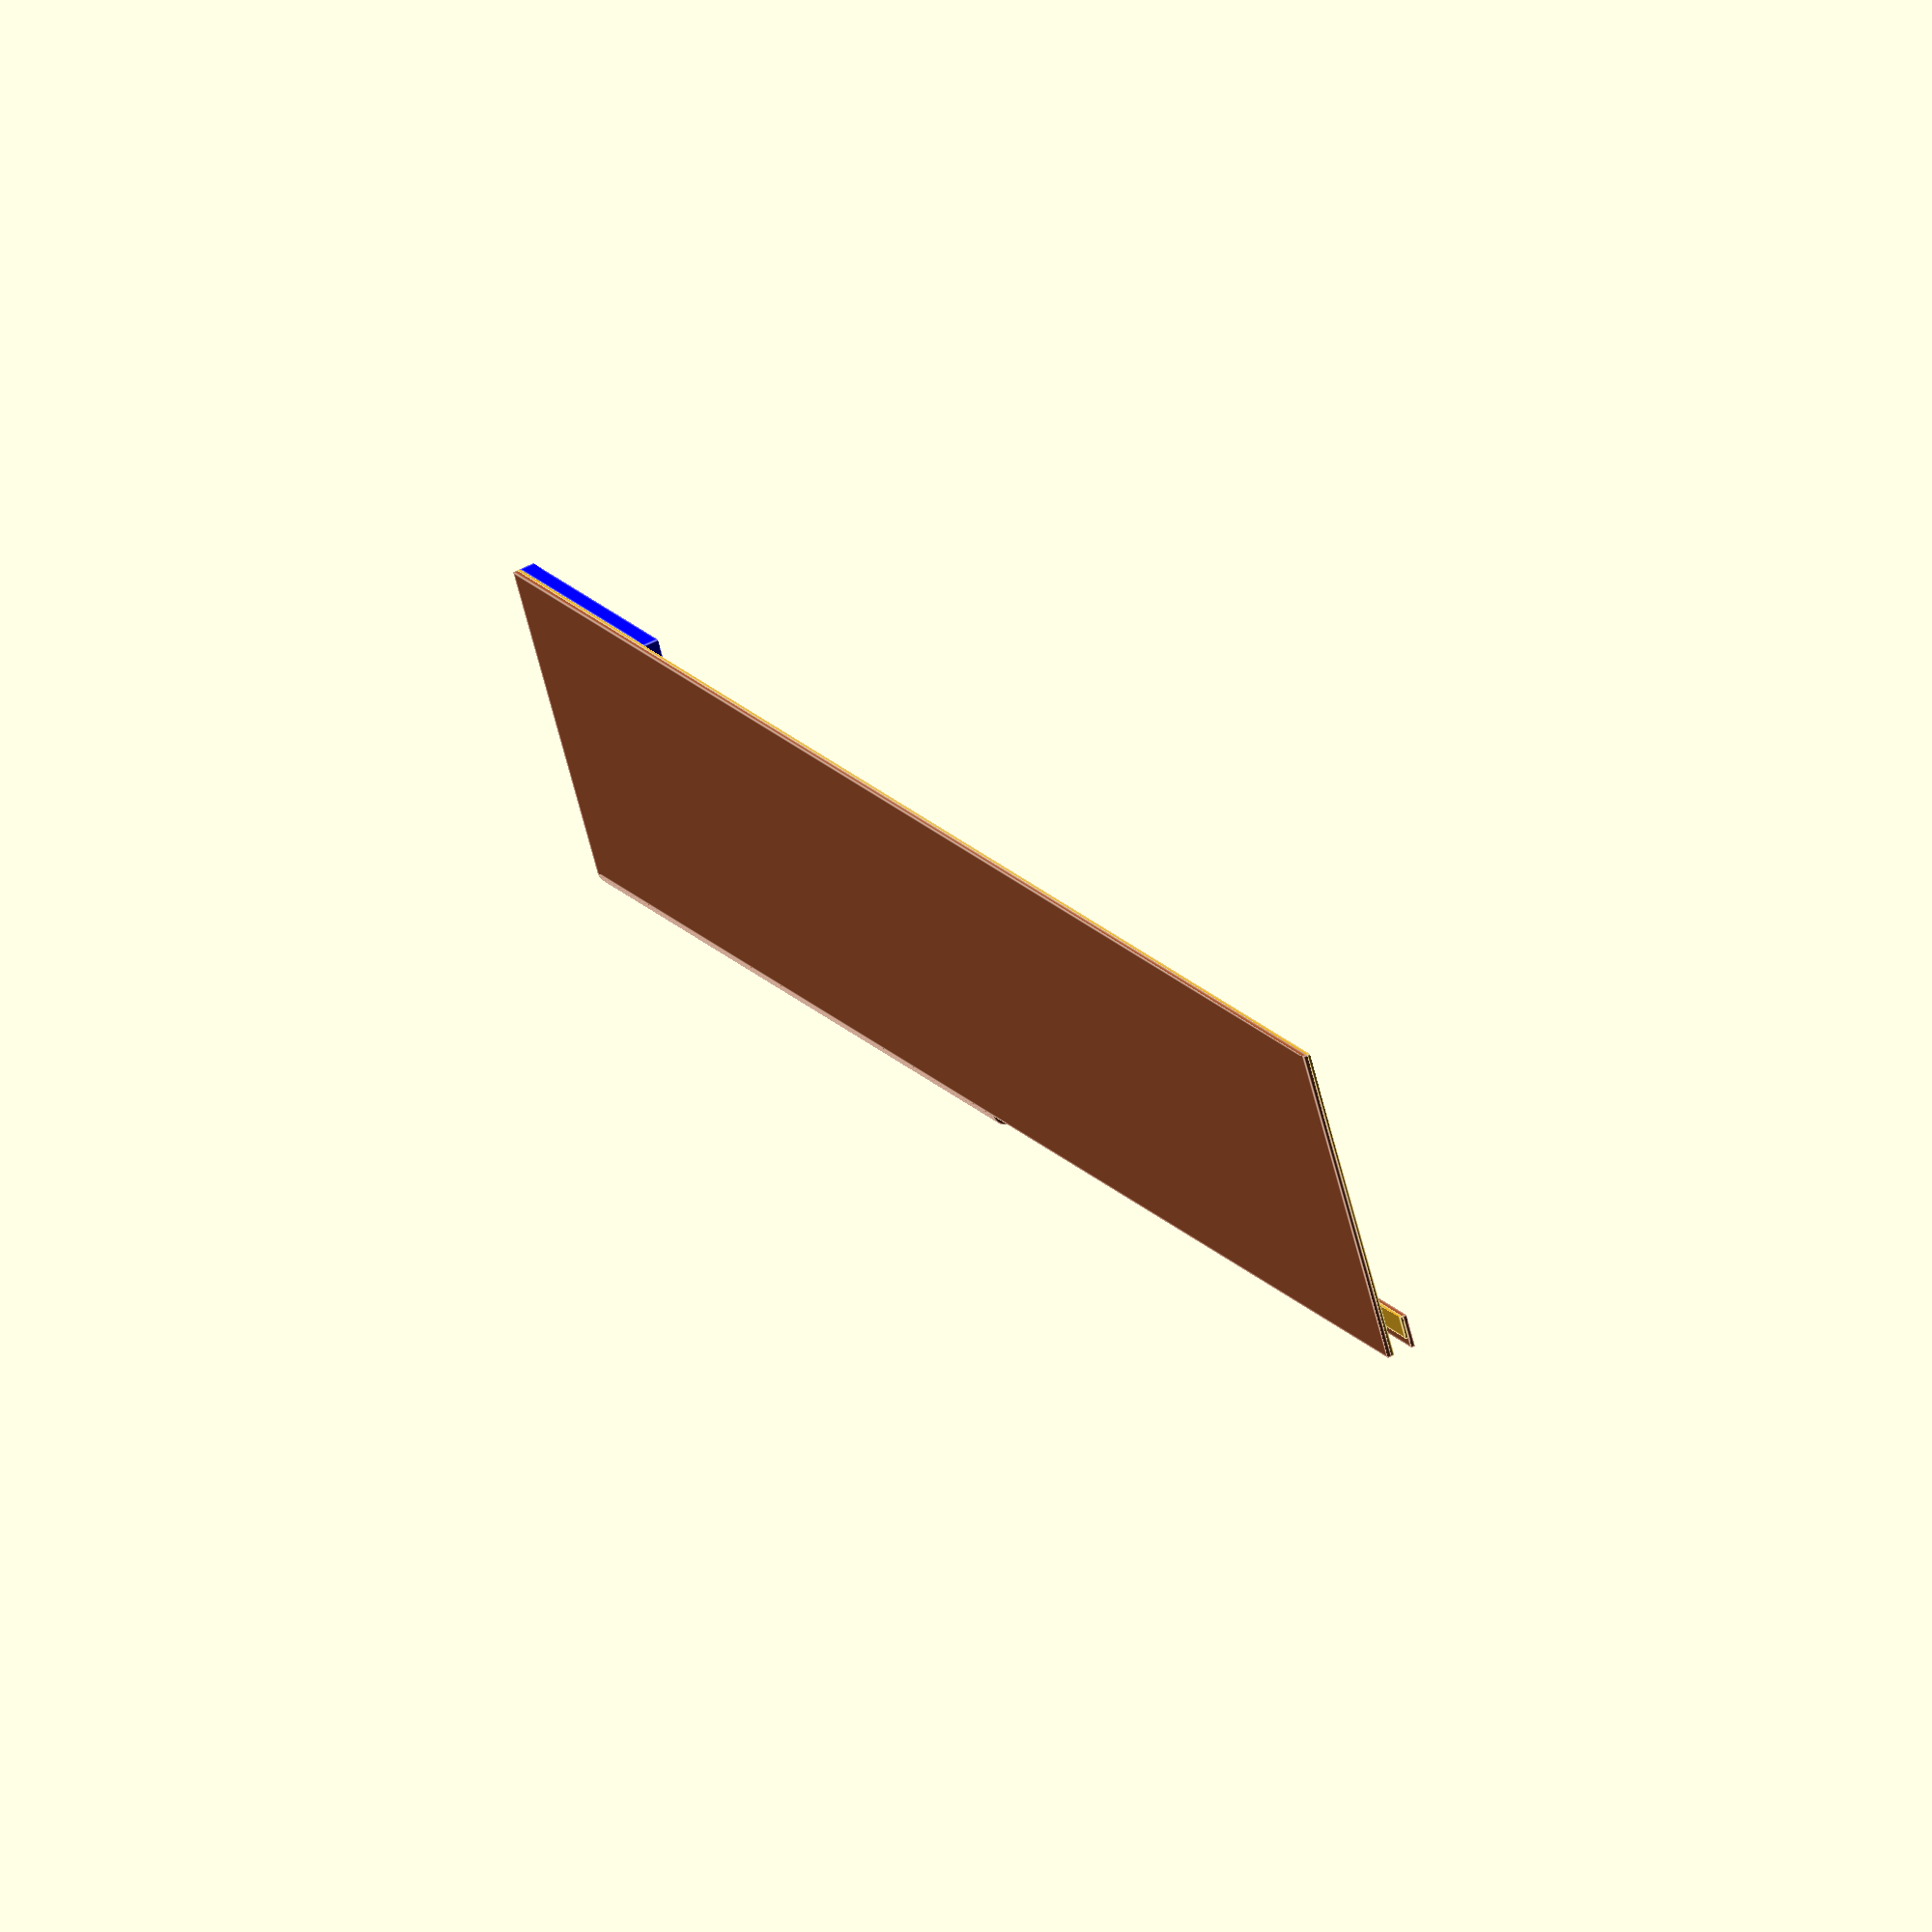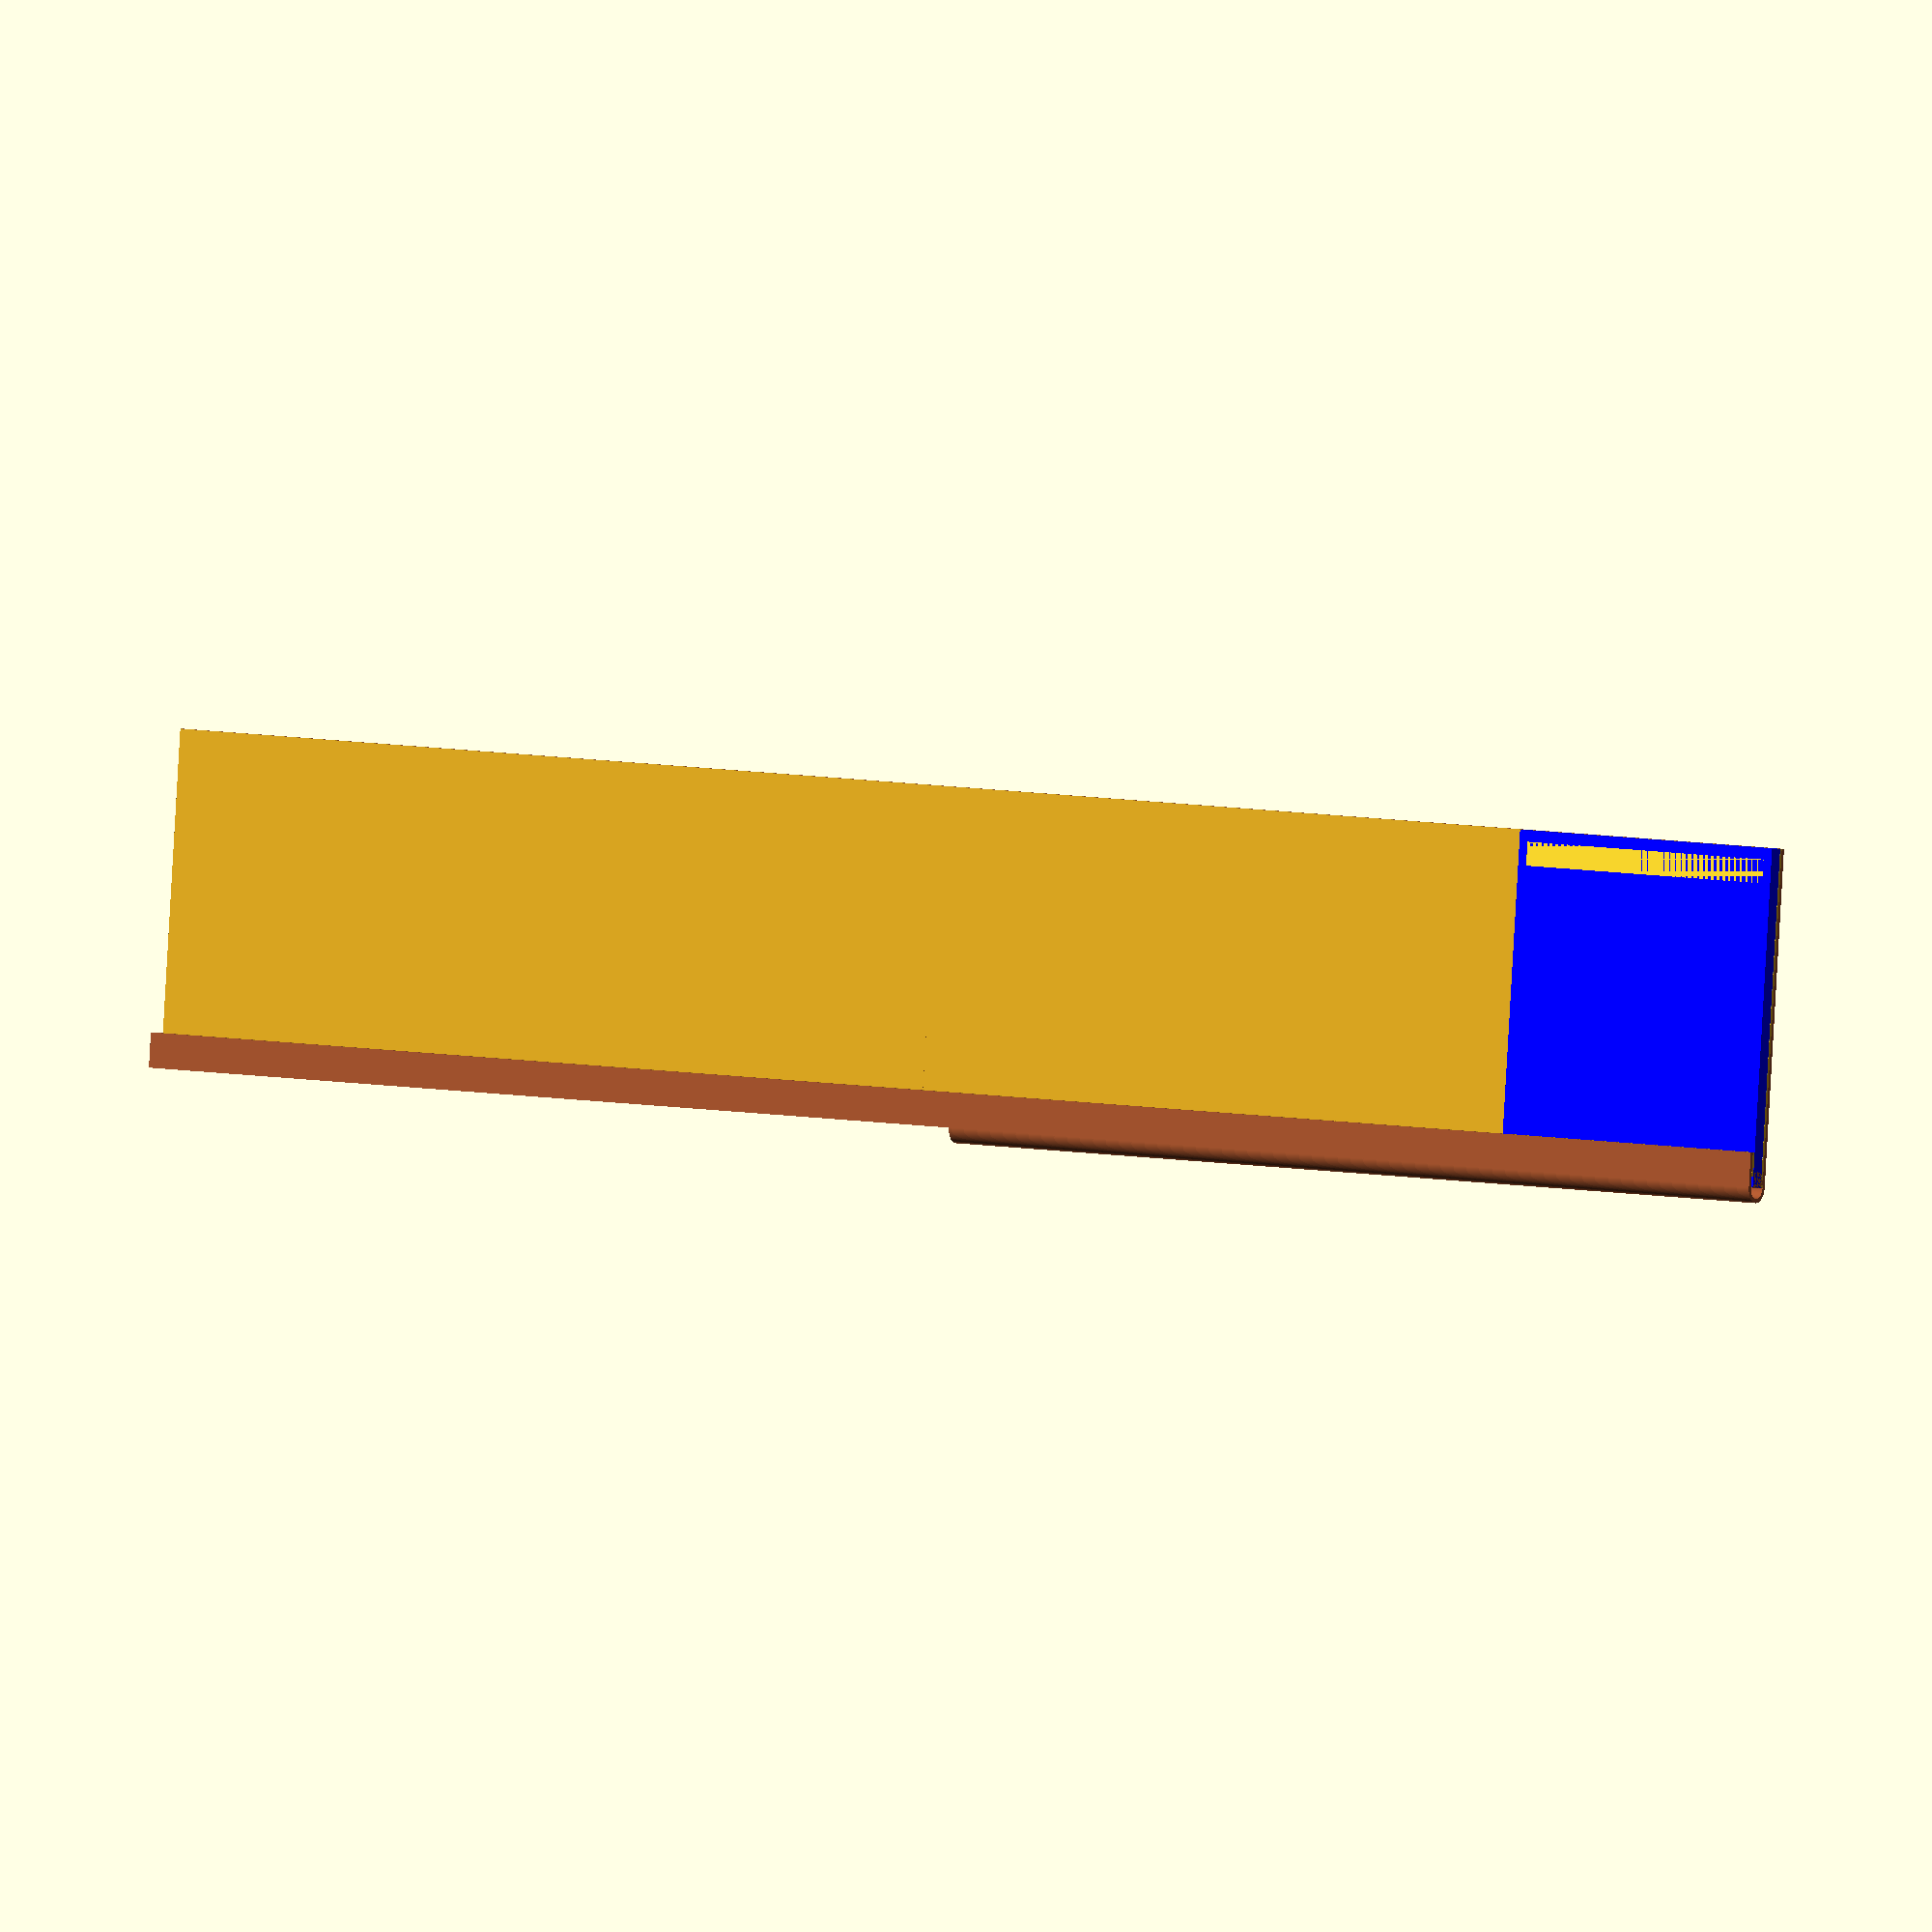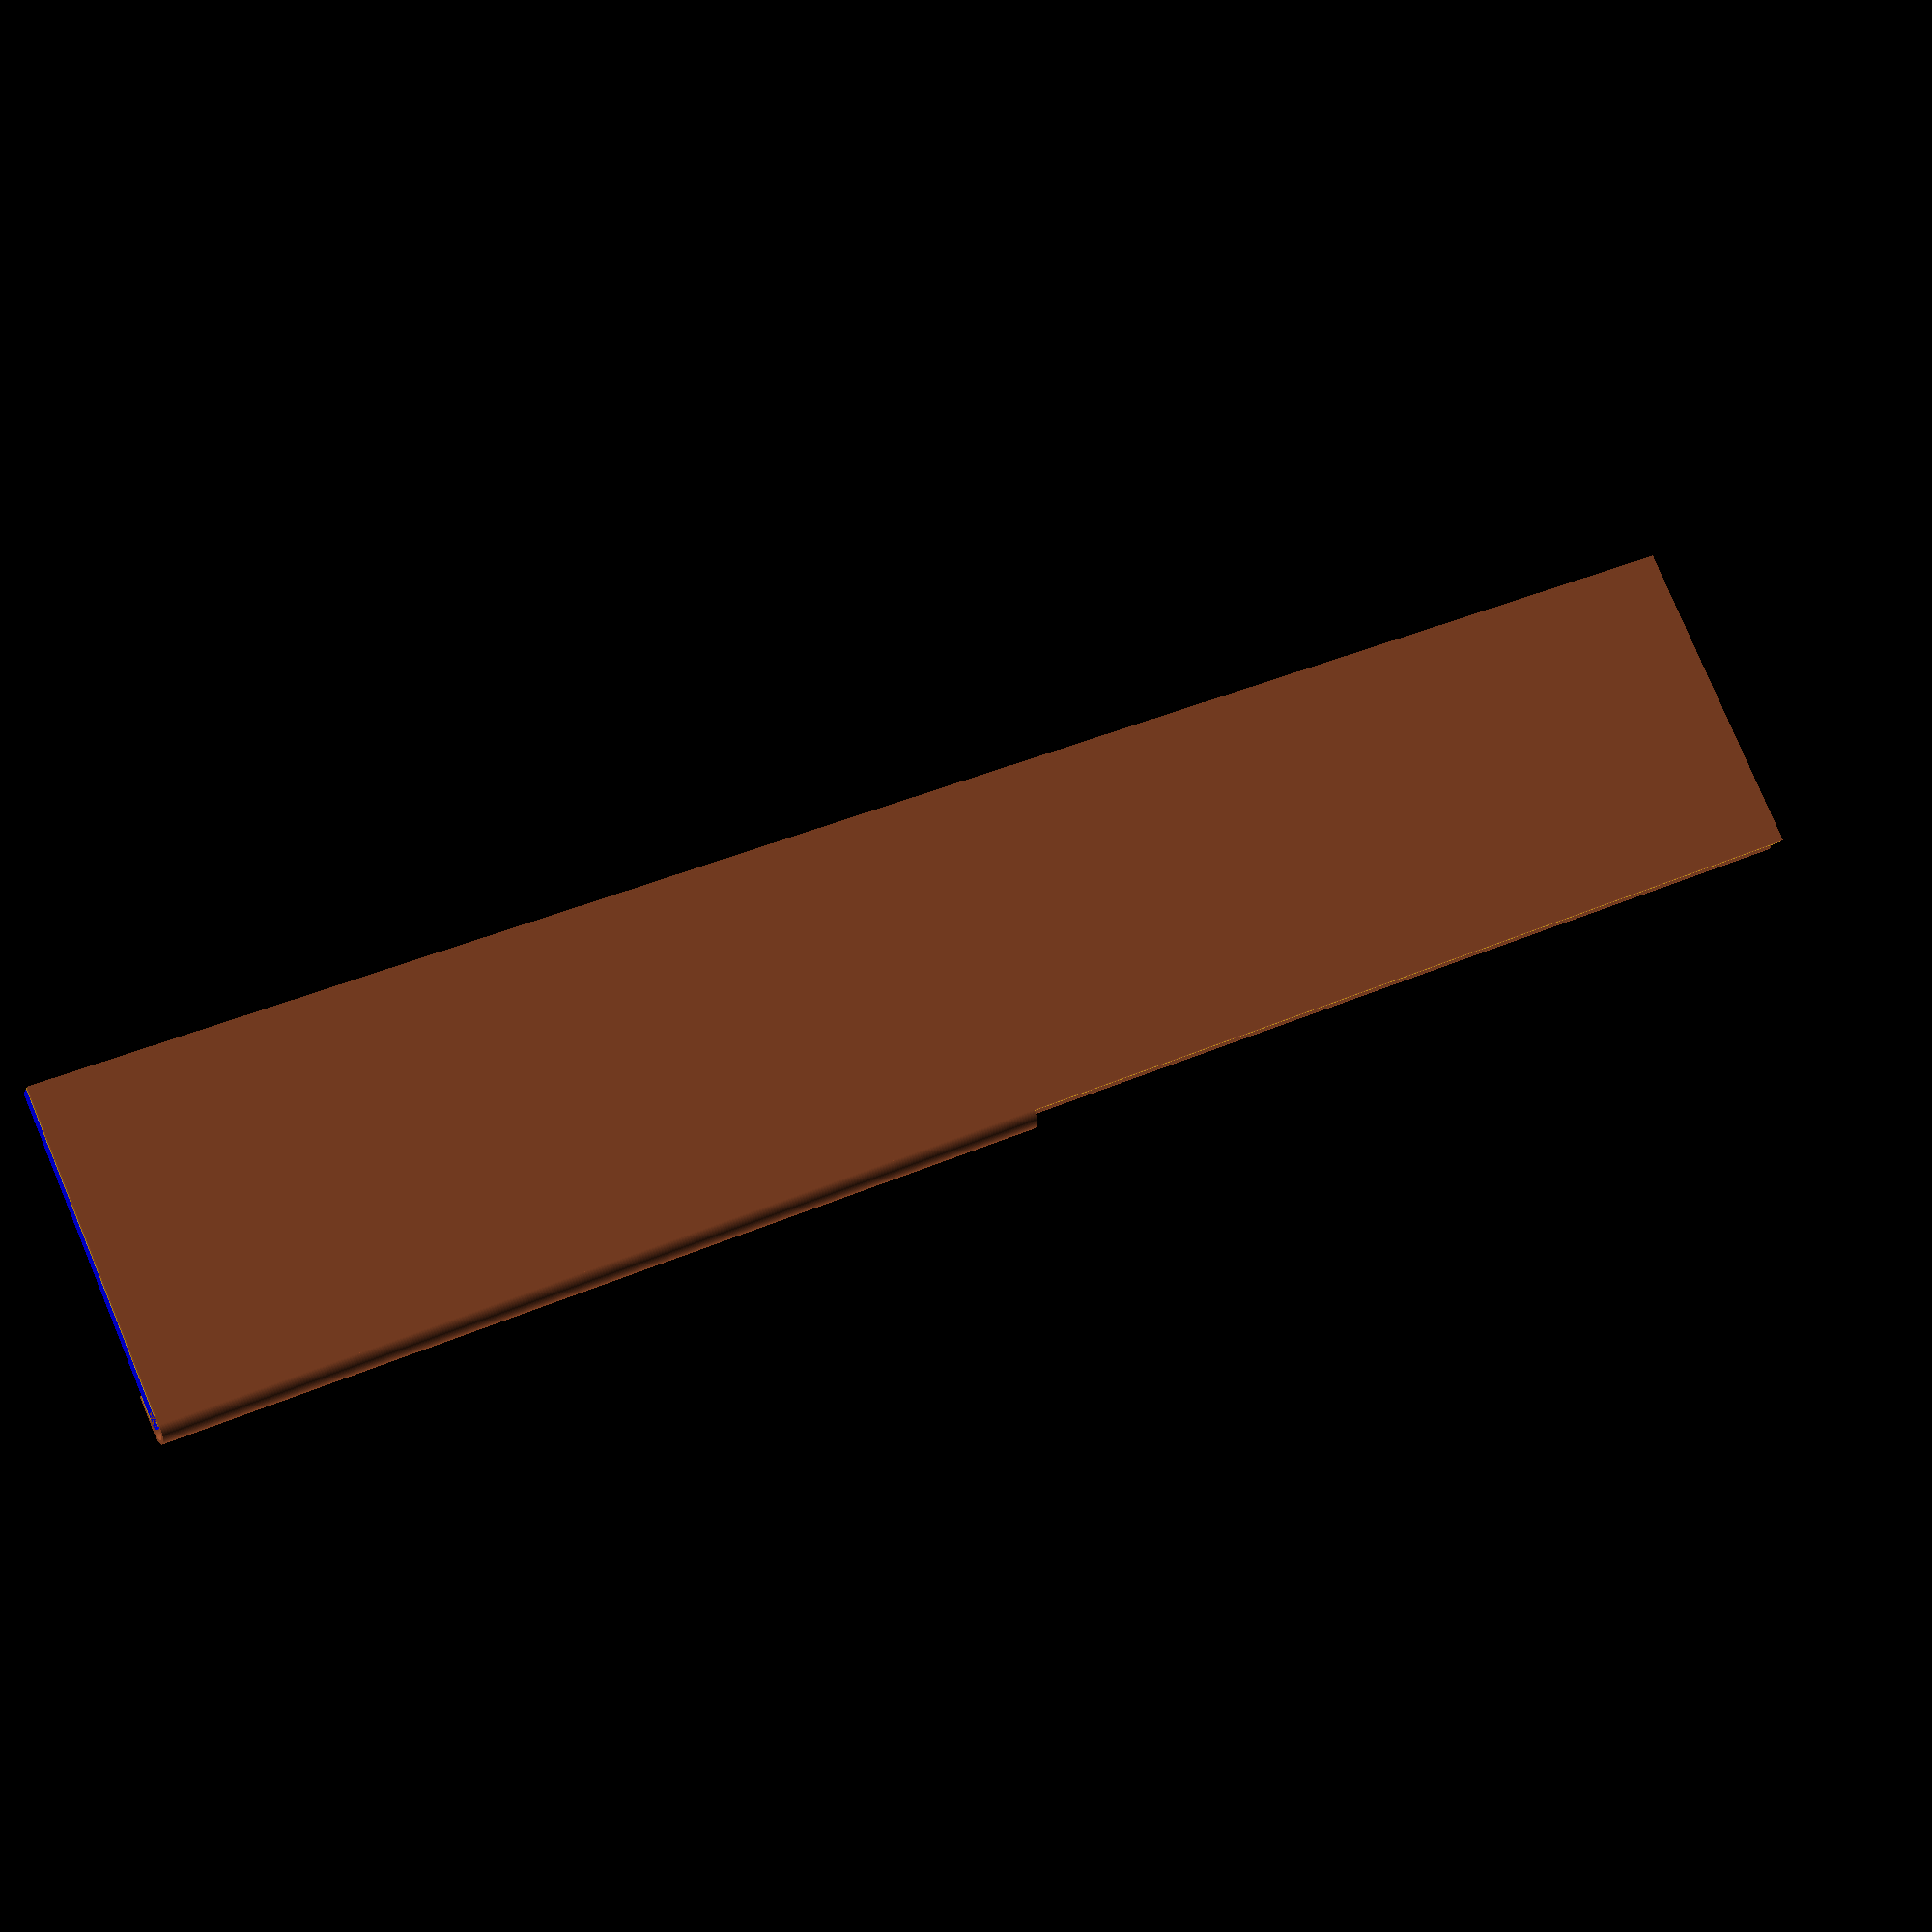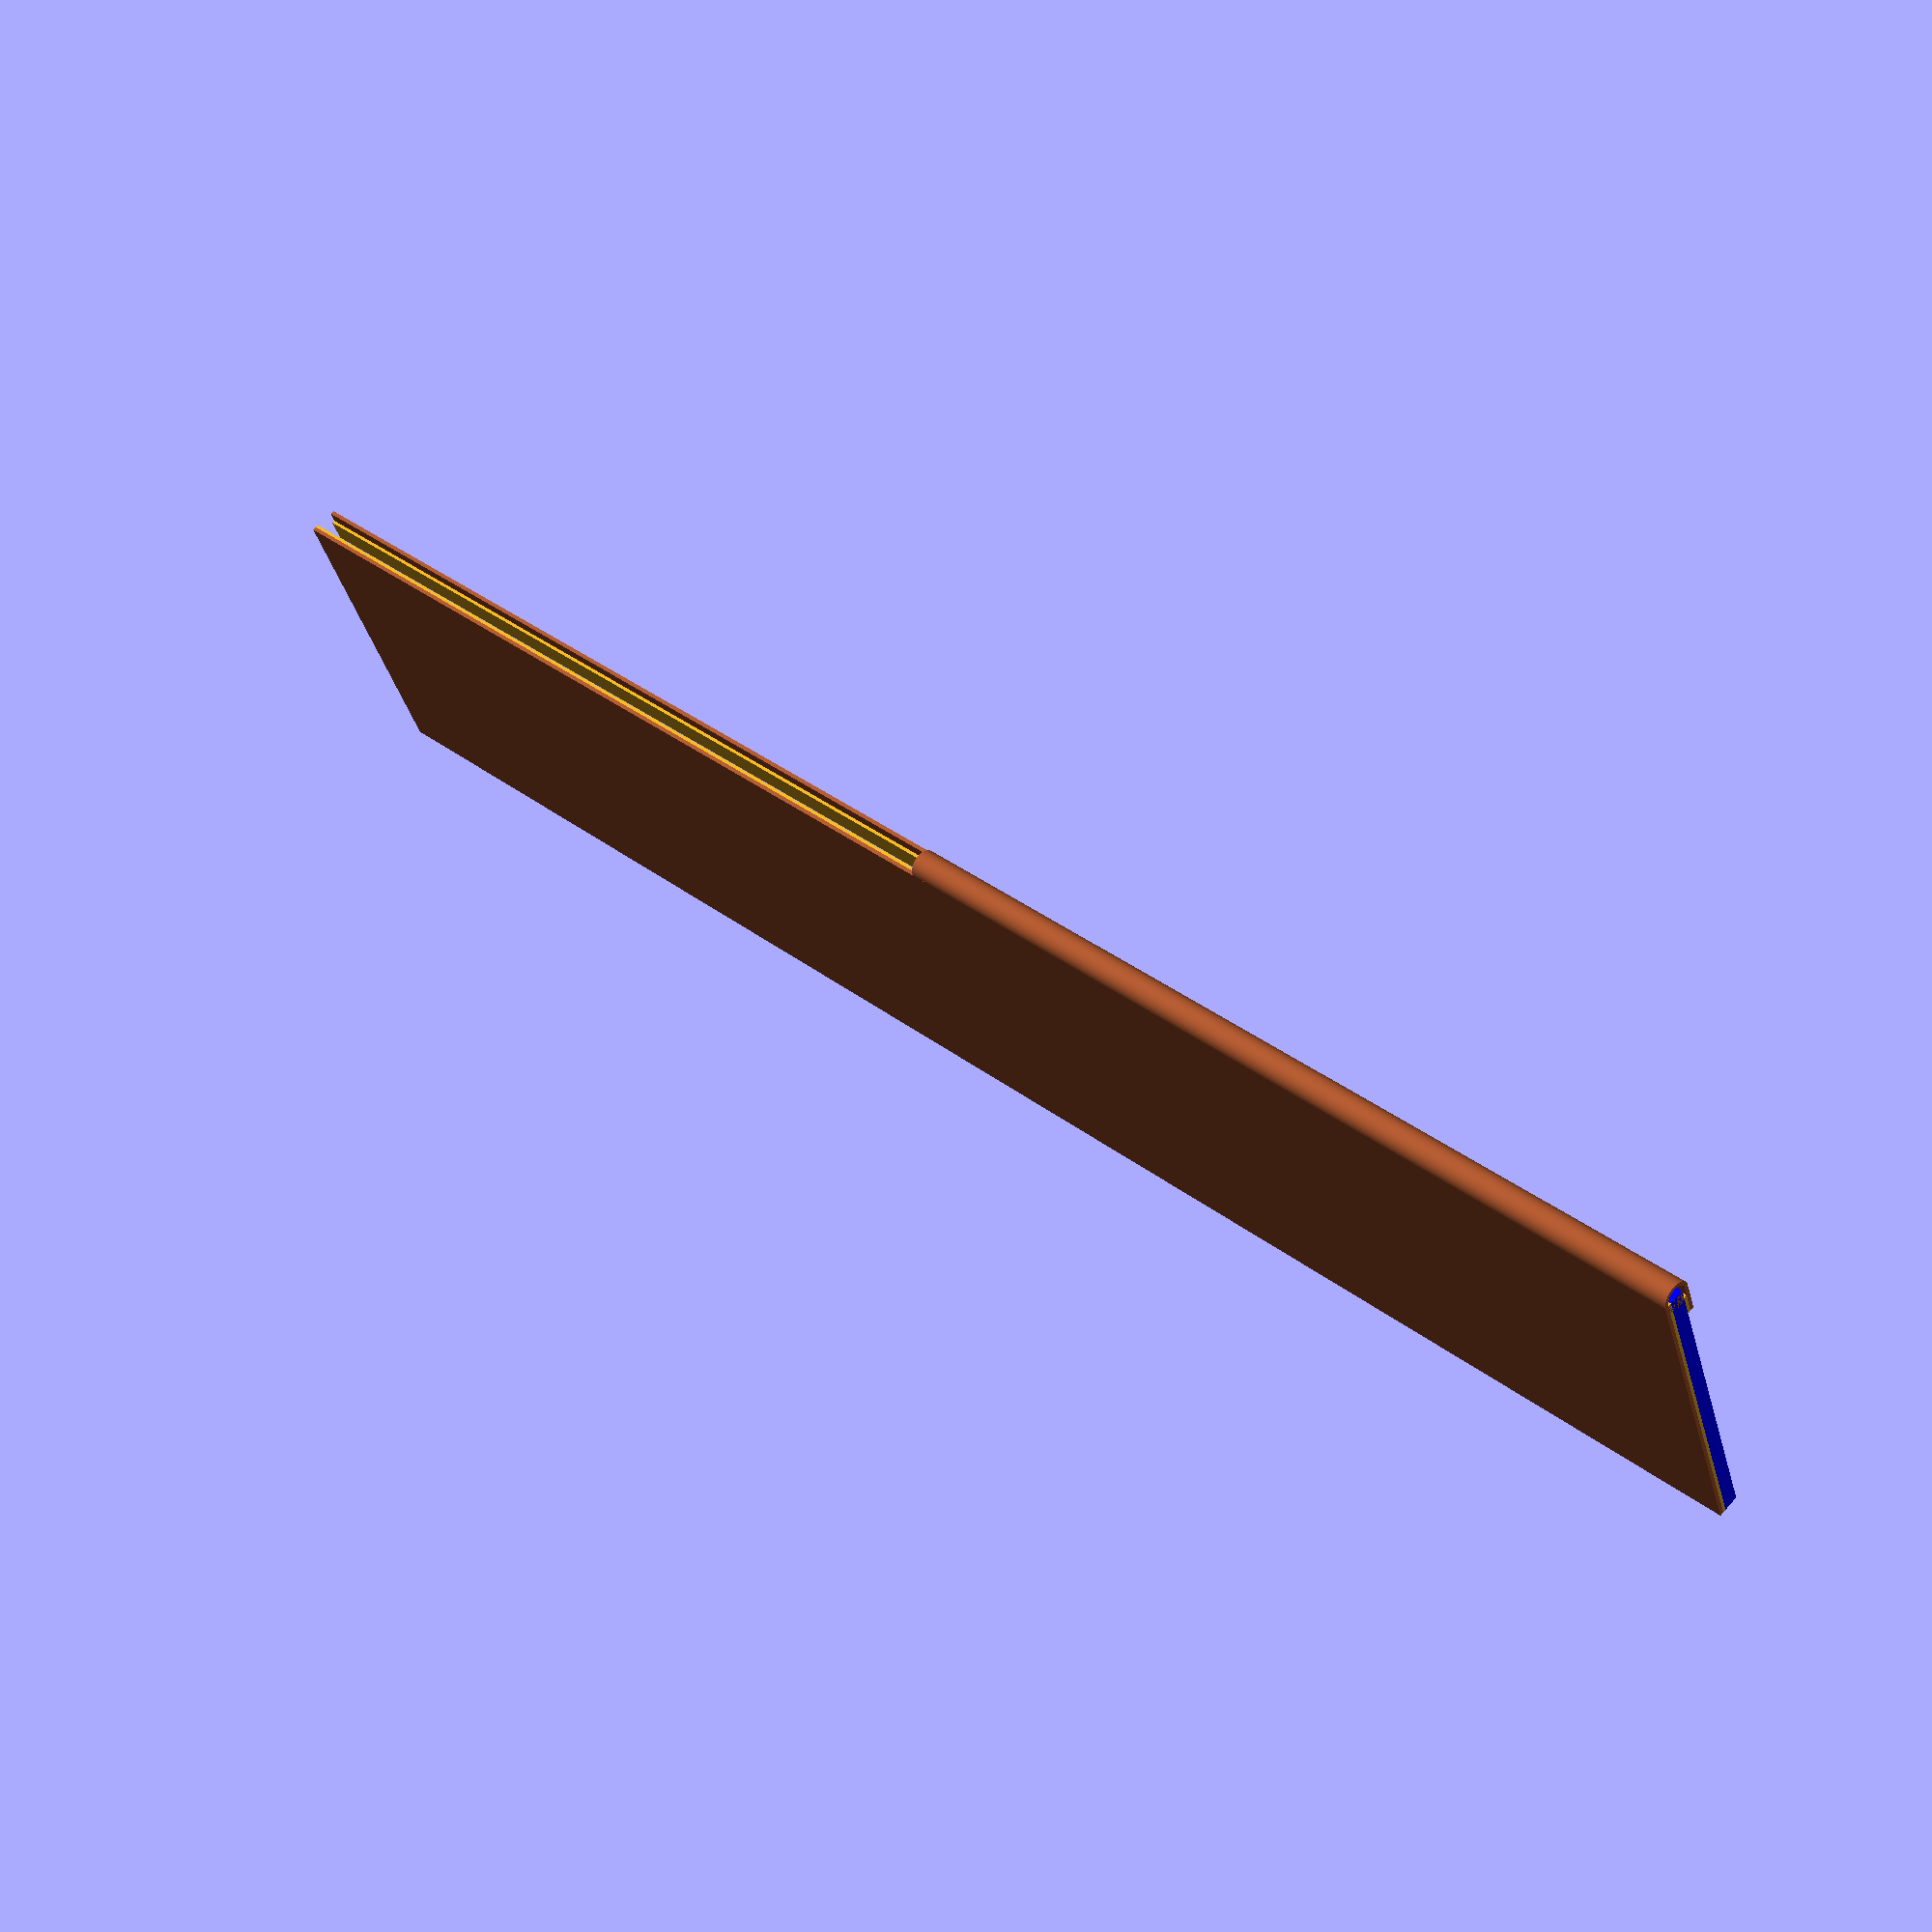
<openscad>
cellx = 3.65;
celly = 3.15;
cellz = 0.17;
busbarx = 0.2577; // width of busbars
busbarspan = 3.15; // distance between busbars
polyimide = 0.045; // thickness of insulator (200kv/mm)
copper = 0.035; // thickness of copper
solder = 0.0025; // thickness of solder

translate([cellx*-0.5,celly*-0.5,solder-0.00001]) color("blue") cube(size = [cellx,celly,cellz]); // cell body
translate([busbarspan*0.5-busbarx*0.5,celly*-0.5+0.1,solder+0.0001]) cube(size = [busbarx,celly-0.2,cellz]); // busbar
translate([busbarspan*-0.5-busbarx*0.5,celly*-0.5+0.1,solder+0.0001]) cube(size = [busbarx,celly-0.2,cellz]); // busbar
translate([cellx*-0.5,celly*-0.5,0]) color("silver") cube(size = [cellx,celly,solder]); // solder layer
translate([cellx*-0.5,celly*-0.5,-1*copper]) color("goldenrod") cube(size = [cellx,20,copper]); // back copper
translate([cellx*-0.5,celly*-0.5,-1*(copper+polyimide)]) color("sienna") cube(size = [cellx,20,polyimide]); // back polyimide

outerRadius = 0.5 * (polyimide + copper + solder + cellz + polyimide + copper + solder);
translate([cellx*-0.5+0.001,celly*-0.5,outerRadius-copper-polyimide]) rotate([-90,0,0]) color("sienna") difference() {
  cylinder(r = outerRadius, h = 10, $fn=100);
  translate([0,0,-0.5]) cylinder(r = outerRadius-polyimide, h = 11, $fn=100);
  translate([0,-1.1*outerRadius,-0.5]) cube([outerRadius+1,2*outerRadius+1,11]);
  }

echo("outerRadius = ",outerRadius);

// translate([cellx*-0.5,celly*-0.5,-1*copper]) color("goldenrod") cube(size = [cellx,20,copper]); // back copper
flapwidth = 0.38; // width of flat polyimide flap above busbars, after rolled part
translate([cellx*-0.5,celly*-0.5,2*outerRadius-copper-2*polyimide]) color("sienna") cube(size = [flapwidth,20,polyimide]); // flap over busbars - polyimide
translate([cellx*-0.5+(flapwidth-busbarx),celly*-0.5,2*outerRadius-1.999*copper-2*polyimide]) color("goldenrod") cube(size = [busbarx,20,copper]); // flap over busbars - copper

</openscad>
<views>
elev=309.3 azim=300.4 roll=240.5 proj=o view=edges
elev=0.2 azim=273.8 roll=30.5 proj=o view=wireframe
elev=198.1 azim=114.1 roll=18.5 proj=p view=solid
elev=295.5 azim=110.0 roll=221.4 proj=p view=solid
</views>
